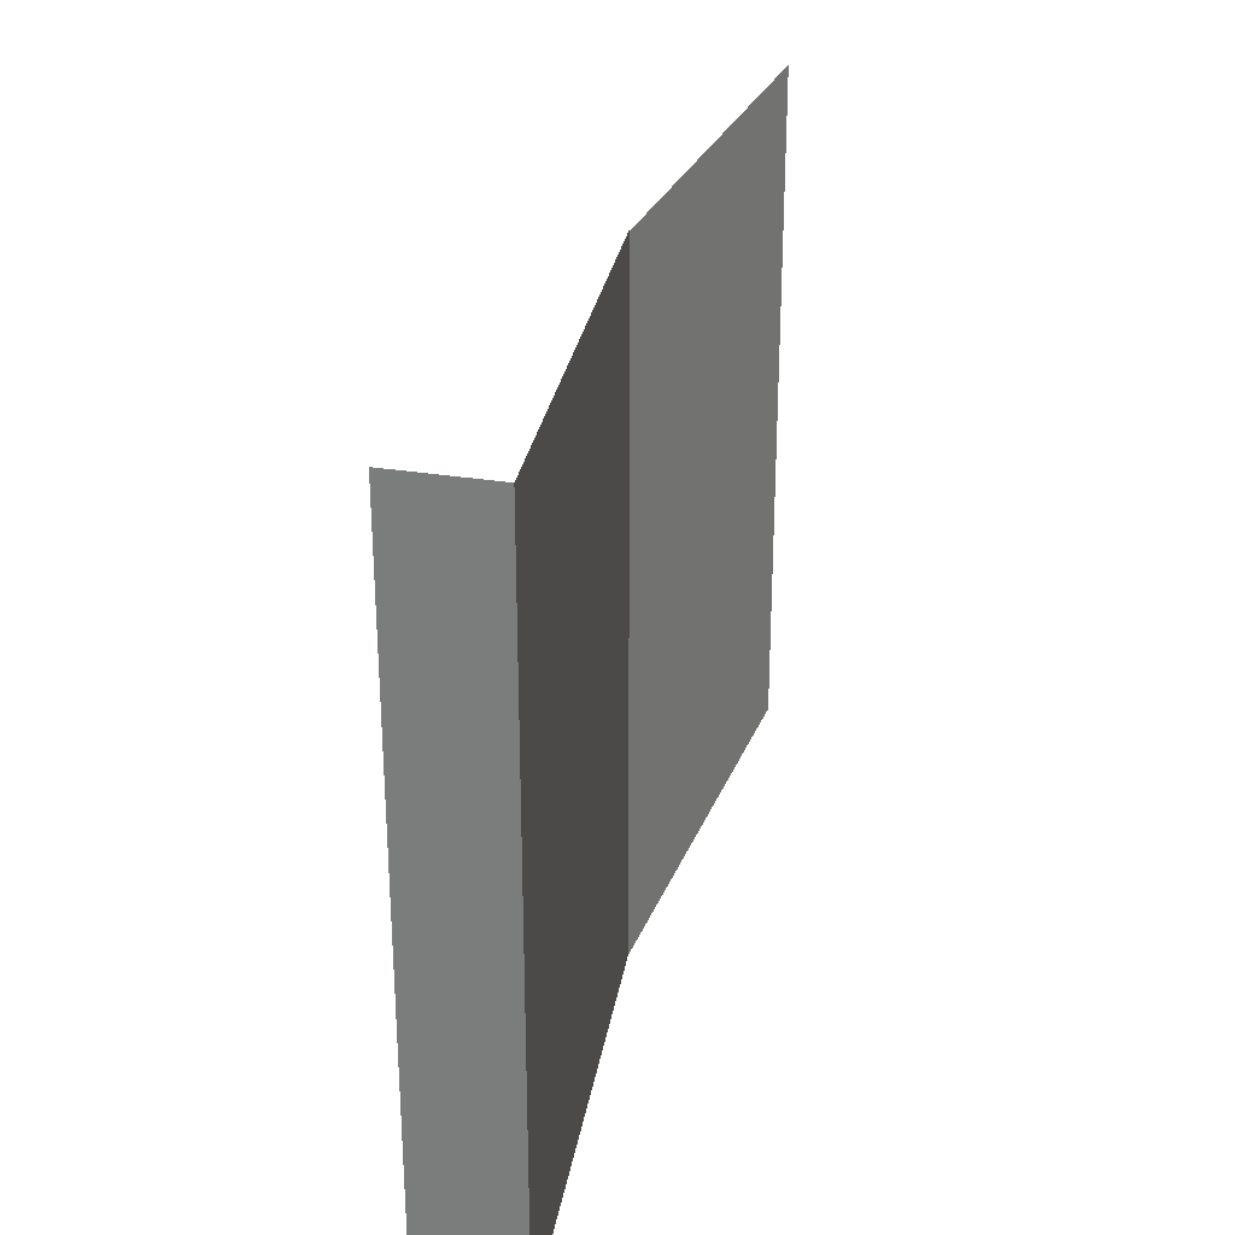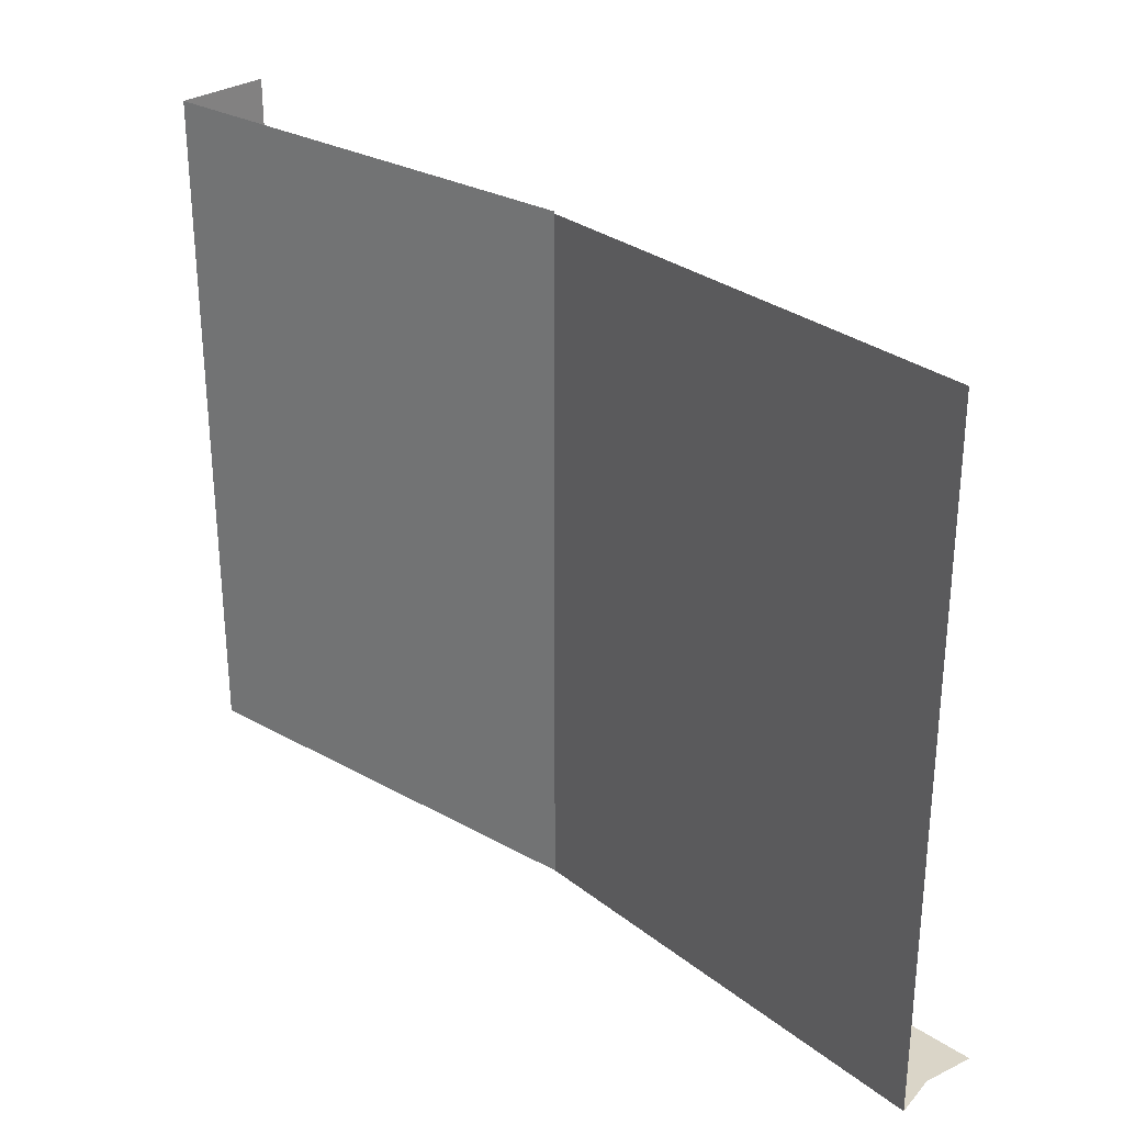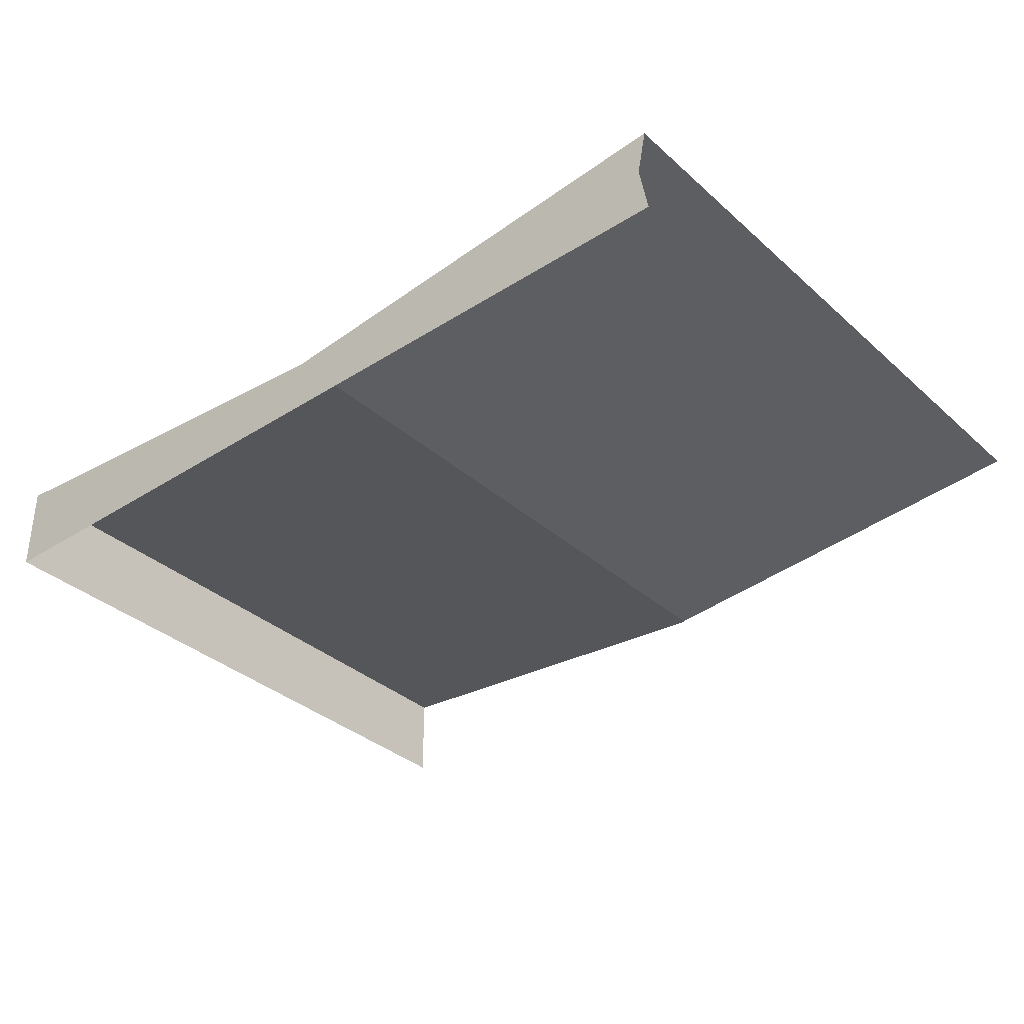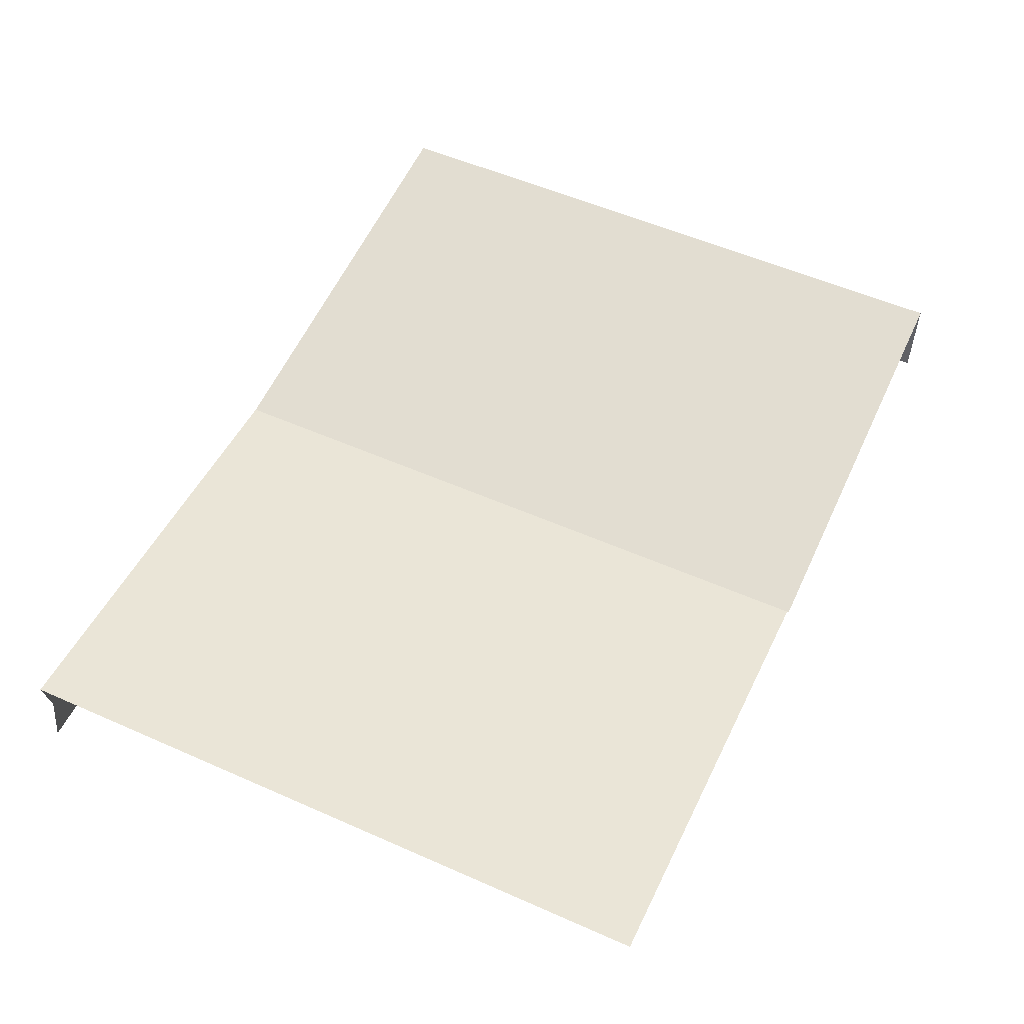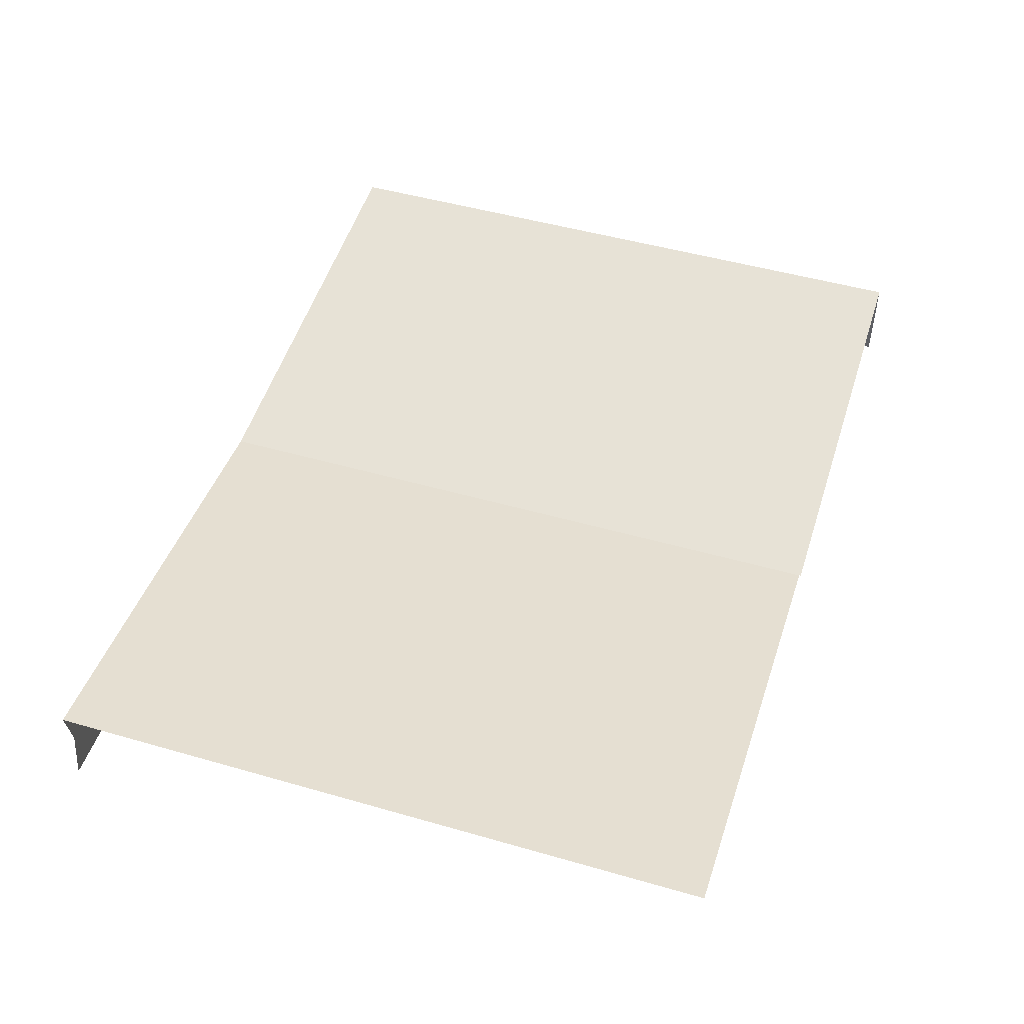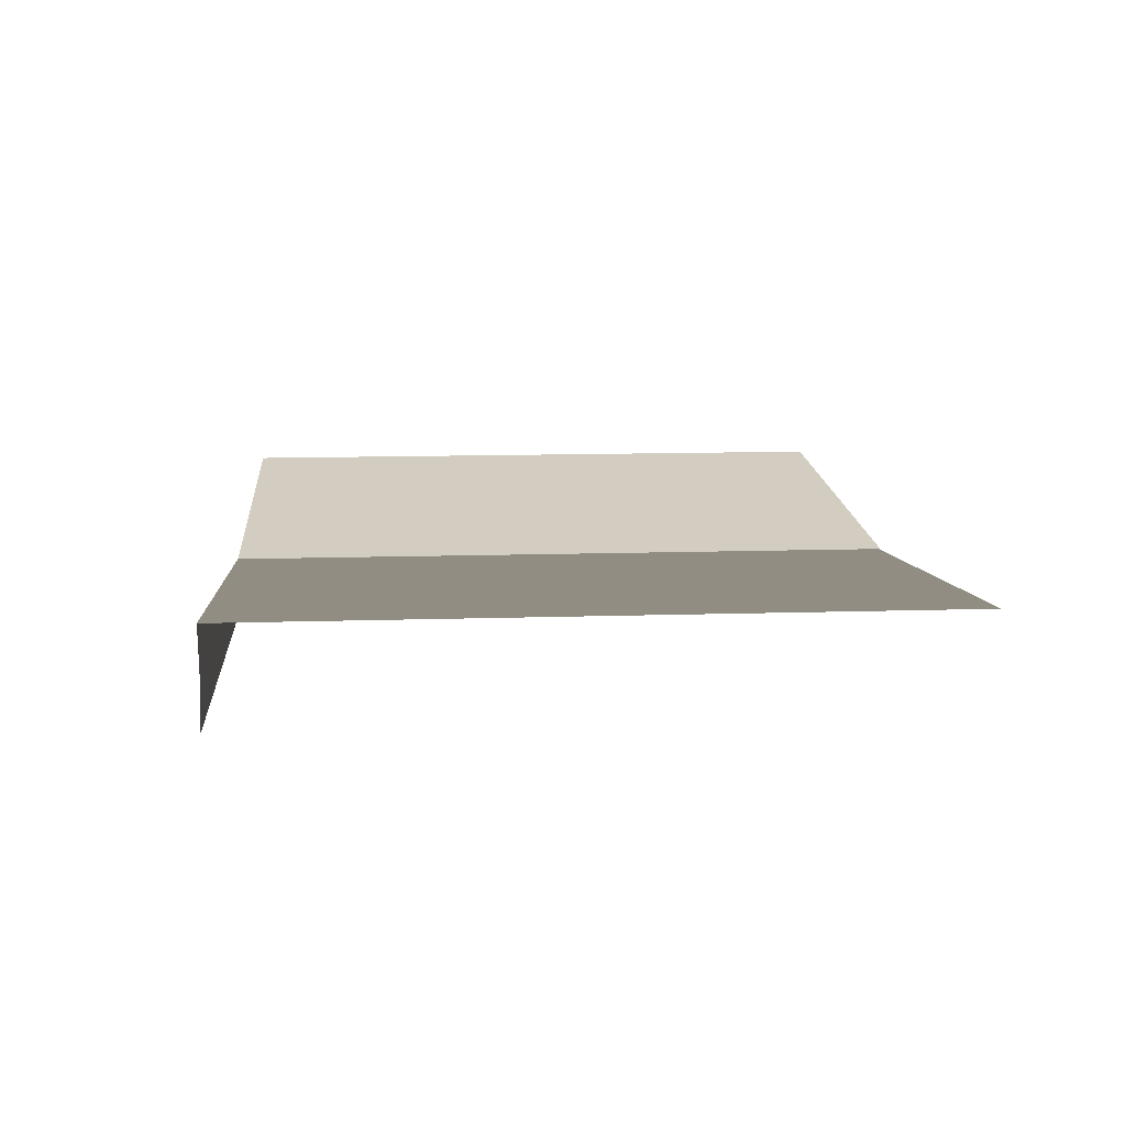
<metadata>
{"format":"obj","ext":"obj","renderer":"f3d","projection":"perspective","resolution":1024,"background":"white","views":[{"elev":28.6,"azim":104.0,"up":"+Z"},{"elev":29.1,"azim":-135.7,"up":"+Z"},{"elev":-34.9,"azim":-139.6,"up":"+Y"},{"elev":54.4,"azim":-64.9,"up":"+Y"},{"elev":48.6,"azim":-72.2,"up":"+Y"},{"elev":11.6,"azim":-94.6,"up":"+Y"}]}
</metadata>
<code>
v 254 63 -191
v 254 63 191
v 254 10 191
v 254 10 -191
v 254 63 -191
v 254 10 191
v 254 63 191
v 254 63 -191
v 0 42 -191
v 0 42 -191
v 0 42 191
v 254 63 191
v 0 23 -191
v 0 10 -191
v -254 10 -191
v -254 10 -191
v -249 38 -191
v 0 23 -191
v 254 38 -191
v 254 10 -191
v 0 10 -191
v 0 10 -191
v 0 23 -191
v 254 38 -191
v 0 42 -191
v 0 23 -191
v -249 38 -191
v -249 38 -191
v -254 63 -191
v 0 42 -191
v 254 63 -191
v 254 38 -191
v 0 23 -191
v 0 23 -191
v 0 42 -191
v 254 63 -191
v 0 42 190
v 0 42 -191
v -254 63 -191
v -254 63 -191
v -254 63 190
v 0 42 190
f 1 2 3
f 4 5 6
f 7 8 9
f 10 11 12
f 13 14 15
f 16 17 18
f 19 20 21
f 22 23 24
f 25 26 27
f 28 29 30
f 31 32 33
f 34 35 36
f 37 38 39
f 40 41 42

</code>
